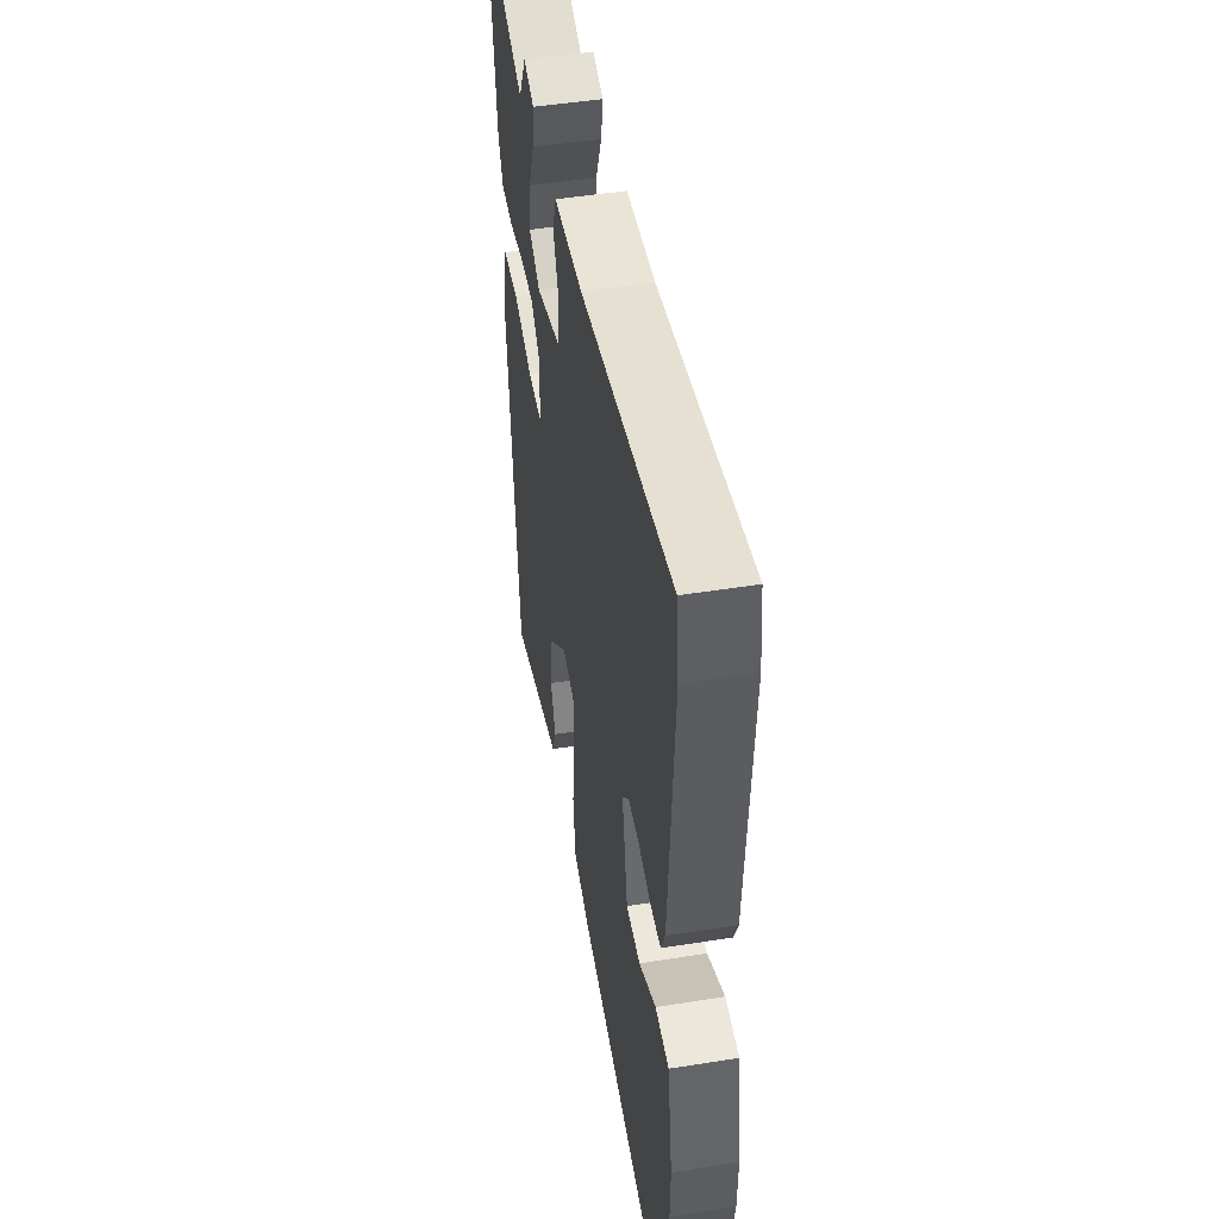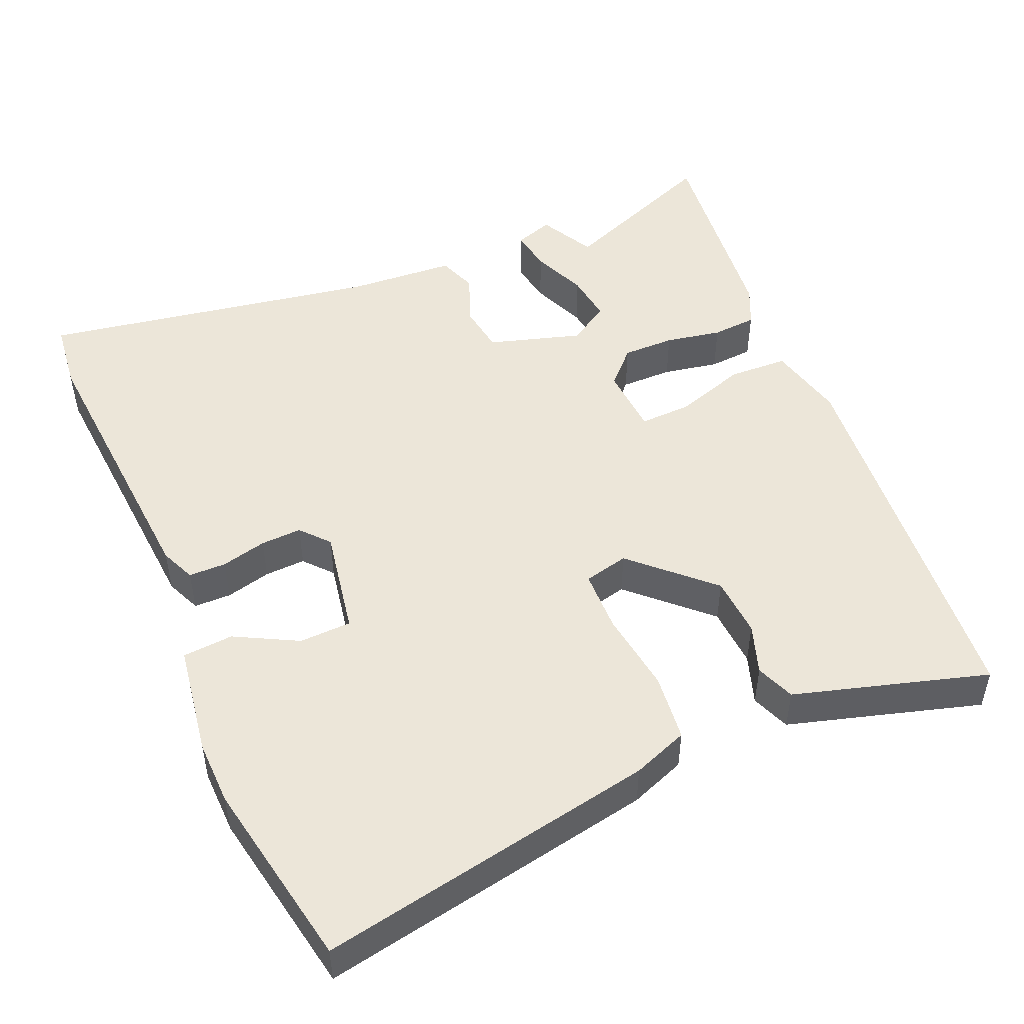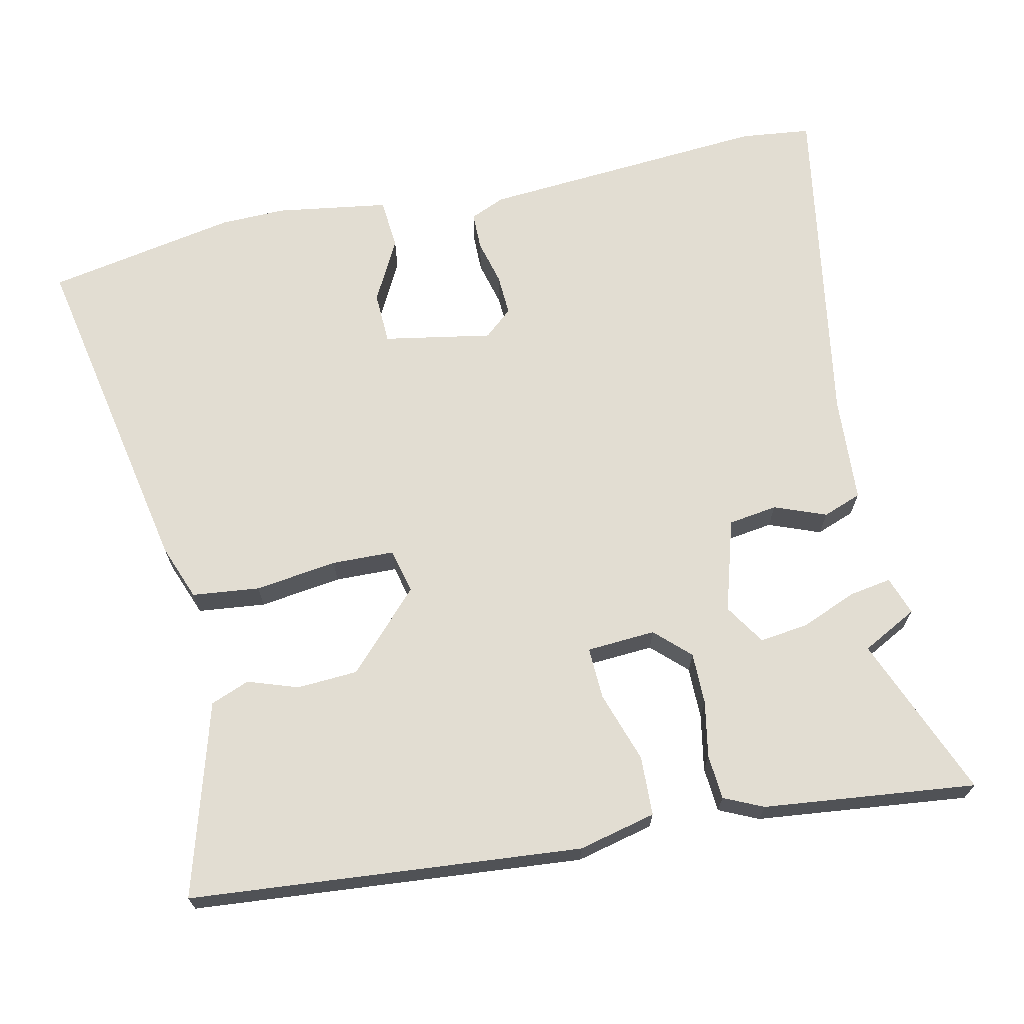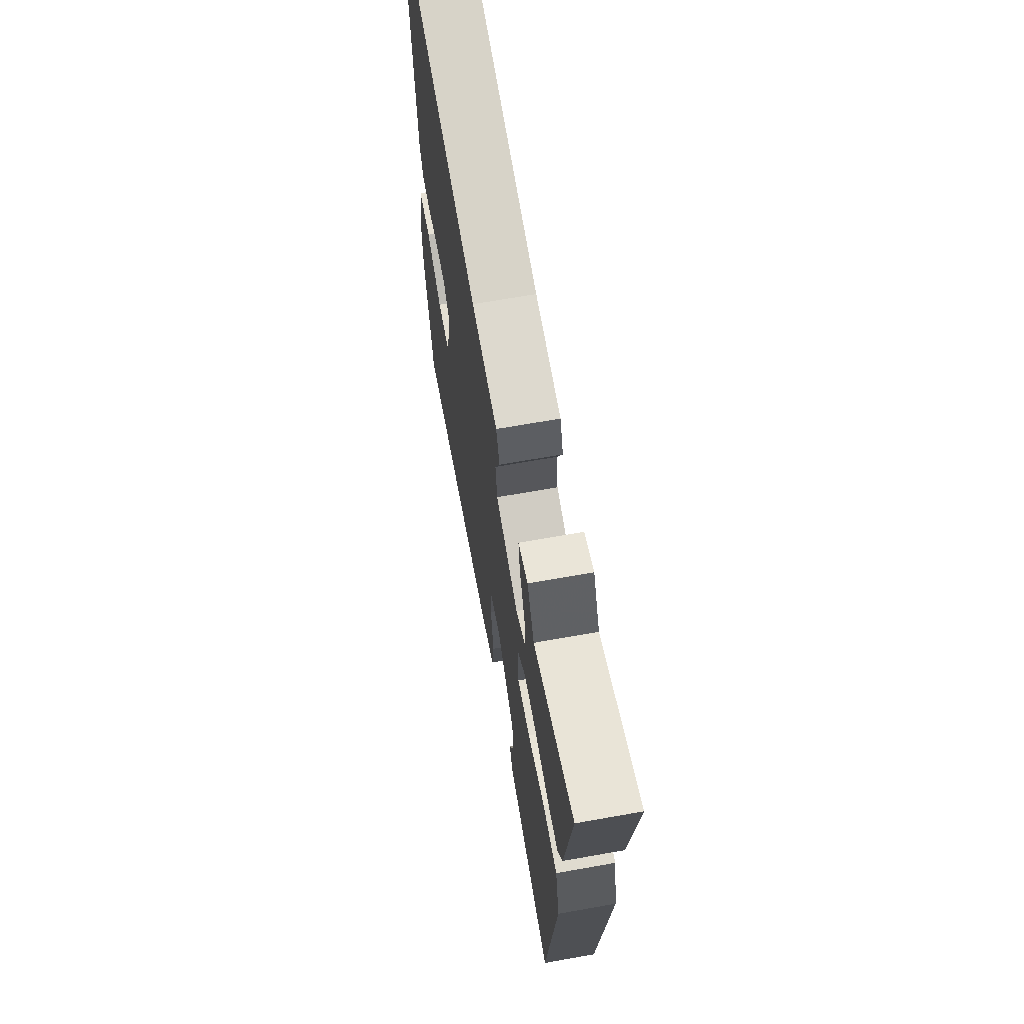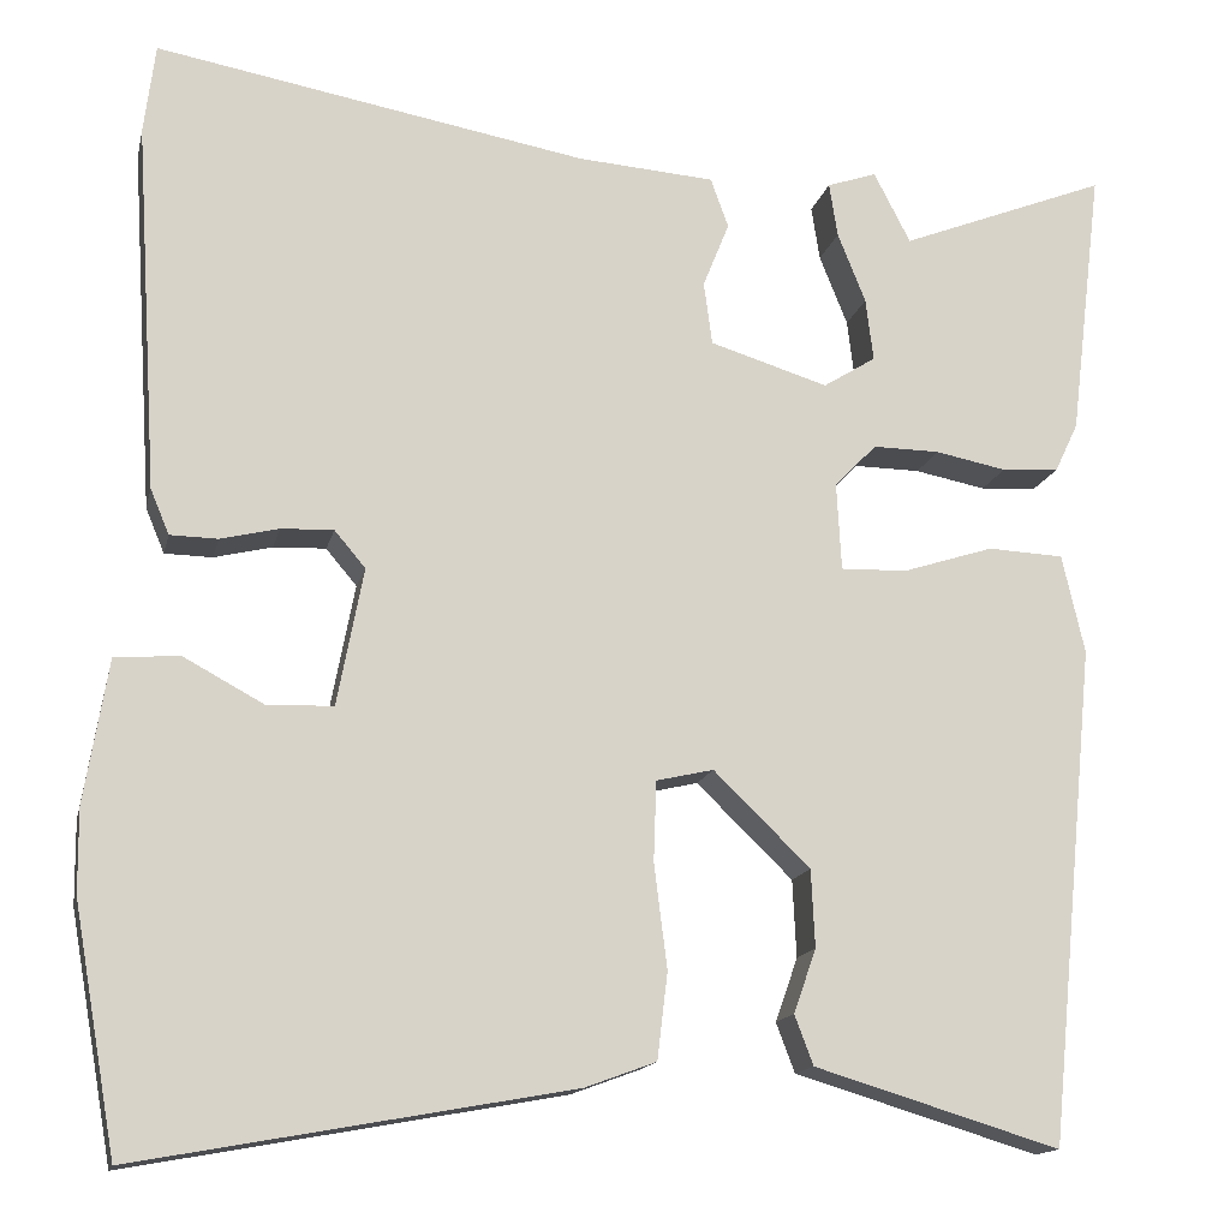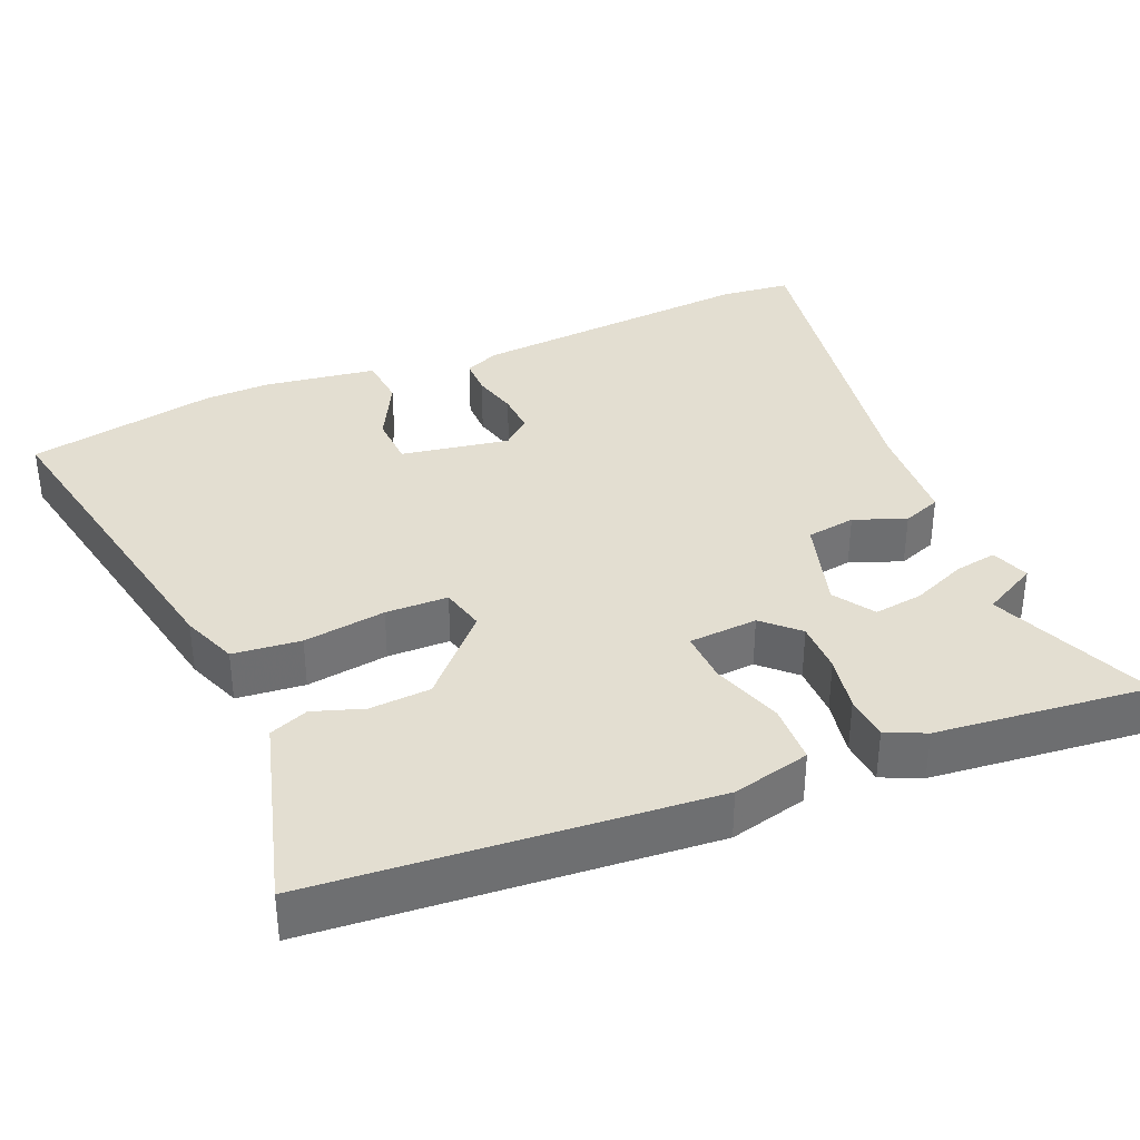
<metadata>
{"format":"obj","ext":"obj","renderer":"f3d","projection":"perspective","resolution":1024,"background":"white","views":[{"elev":48.4,"azim":79.9,"up":"+Z"},{"elev":49.3,"azim":156.2,"up":"+Y"},{"elev":68.3,"azim":-102.9,"up":"+Y"},{"elev":67.8,"azim":-100.1,"up":"+Z"},{"elev":-14.9,"azim":167.5,"up":"+Z"},{"elev":36.0,"azim":-113.8,"up":"+Y"}]}
</metadata>
<code>
v 0.489 0.07 0.585
v 0.501 0.07 0.489
v 0.476 0.07 0.096
v 0.456 0.07 0.048
v 0.405 0.07 0.047
v 0.343 0.07 0.062
v 0.287 0.07 0.064
v 0.254 0.07 0.025
v 0.282 0.07 -0.122
v 0.353 0.07 -0.124
v 0.438 0.07 -0.078
v 0.507 0.07 -0.083
v 0.532 0.07 -0.236
v 0.531 0.07 -0.325
v 0.485 0.07 -0.585
v 0.023 0.07 -0.501
v -0.053 0.07 -0.473
v -0.064 0.07 -0.381
v -0.05 0.07 -0.269
v -0.053 0.07 -0.184
v -0.114 0.07 -0.17
v -0.217 0.07 -0.27
v -0.221 0.07 -0.353
v -0.197 0.07 -0.421
v -0.217 0.07 -0.474
v -0.35 0.07 -0.514
v -0.479 0.07 -0.553
v -0.531 0.07 -0.021
v -0.507 0.07 0.085
v -0.426 0.07 0.089
v -0.329 0.07 0.058
v -0.258 0.07 0.056
v -0.253 0.07 0.15
v -0.298 0.07 0.196
v -0.369 0.07 0.195
v -0.445 0.07 0.18
v -0.506 0.07 0.184
v -0.531 0.07 0.237
v -0.566 0.07 0.526
v -0.344 0.07 0.439
v -0.305 0.07 0.515
v -0.252 0.07 0.497
v -0.261 0.07 0.439
v -0.291 0.07 0.364
v -0.299 0.07 0.297
v -0.243 0.07 0.262
v -0.117 0.07 0.301
v -0.108 0.07 0.368
v -0.136 0.07 0.438
v -0.117 0.07 0.491
v 0.029 0.07 0.502
v 0.489 0 0.585
v 0.501 0 0.489
v 0.476 0 0.096
v 0.456 0 0.048
v 0.405 0 0.047
v 0.343 0 0.062
v 0.287 0 0.064
v 0.254 0 0.025
v 0.282 0 -0.122
v 0.353 0 -0.124
v 0.438 0 -0.078
v 0.507 0 -0.083
v 0.532 0 -0.236
v 0.531 0 -0.325
v 0.485 0 -0.585
v 0.023 0 -0.501
v -0.053 0 -0.473
v -0.064 0 -0.381
v -0.05 0 -0.269
v -0.053 0 -0.184
v -0.114 0 -0.17
v -0.217 0 -0.27
v -0.221 0 -0.353
v -0.197 0 -0.421
v -0.217 0 -0.474
v -0.35 0 -0.514
v -0.479 0 -0.553
v -0.531 0 -0.021
v -0.507 0 0.085
v -0.426 0 0.089
v -0.329 0 0.058
v -0.258 0 0.056
v -0.253 0 0.15
v -0.298 0 0.196
v -0.369 0 0.195
v -0.445 0 0.18
v -0.506 0 0.184
v -0.531 0 0.237
v -0.566 0 0.526
v -0.344 0 0.439
v -0.305 0 0.515
v -0.252 0 0.497
v -0.261 0 0.439
v -0.291 0 0.364
v -0.299 0 0.297
v -0.243 0 0.262
v -0.117 0 0.301
v -0.108 0 0.368
v -0.136 0 0.438
v -0.117 0 0.491
v 0.029 0 0.502
f 48 49 50 51
f 4 5 6
f 3 4 6
f 2 3 6
f 1 2 6
f 51 1 6
f 48 51 6
f 47 48 6
f 46 47 6 7
f 42 43 44
f 41 42 44
f 40 41 44
f 40 44 45
f 39 40 45
f 38 39 45
f 37 38 45
f 36 37 45
f 35 36 45
f 34 35 45 46
f 29 30 31
f 28 29 31
f 27 28 31
f 26 27 31
f 26 31 32
f 23 24 25 26
f 22 23 26 32
f 21 22 32 33
f 17 18 19
f 16 17 19
f 15 16 19
f 14 15 19
f 13 14 19
f 12 13 19
f 10 11 12
f 10 12 19
f 9 10 19 20
f 46 7 8
f 34 46 8
f 33 34 8
f 20 21 33
f 9 20 33
f 8 9 33
f 102 101 100 99
f 57 56 55
f 57 55 54
f 57 54 53
f 57 53 52
f 57 52 102
f 57 102 99
f 57 99 98
f 58 57 98 97
f 95 94 93
f 95 93 92
f 95 92 91
f 96 95 91
f 96 91 90
f 96 90 89
f 96 89 88
f 96 88 87
f 96 87 86
f 97 96 86 85
f 82 81 80
f 82 80 79
f 82 79 78
f 82 78 77
f 83 82 77
f 77 76 75 74
f 83 77 74 73
f 84 83 73 72
f 70 69 68
f 70 68 67
f 70 67 66
f 70 66 65
f 70 65 64
f 70 64 63
f 63 62 61
f 70 63 61
f 71 70 61 60
f 59 58 97
f 59 97 85
f 59 85 84
f 84 72 71
f 84 71 60
f 84 60 59
f 1 52 53 2
f 2 53 54 3
f 3 54 55 4
f 4 55 56 5
f 5 56 57 6
f 6 57 58 7
f 7 58 59 8
f 8 59 60 9
f 9 60 61 10
f 10 61 62 11
f 11 62 63 12
f 12 63 64 13
f 13 64 65 14
f 14 65 66 15
f 15 66 67 16
f 16 67 68 17
f 17 68 69 18
f 18 69 70 19
f 19 70 71 20
f 20 71 72 21
f 21 72 73 22
f 22 73 74 23
f 23 74 75 24
f 24 75 76 25
f 25 76 77 26
f 26 77 78 27
f 27 78 79 28
f 28 79 80 29
f 29 80 81 30
f 30 81 82 31
f 31 82 83 32
f 32 83 84 33
f 33 84 85 34
f 34 85 86 35
f 35 86 87 36
f 36 87 88 37
f 37 88 89 38
f 38 89 90 39
f 39 90 91 40
f 40 91 92 41
f 41 92 93 42
f 42 93 94 43
f 43 94 95 44
f 44 95 96 45
f 45 96 97 46
f 46 97 98 47
f 47 98 99 48
f 48 99 100 49
f 49 100 101 50
f 50 101 102 51
f 51 102 52 1

</code>
